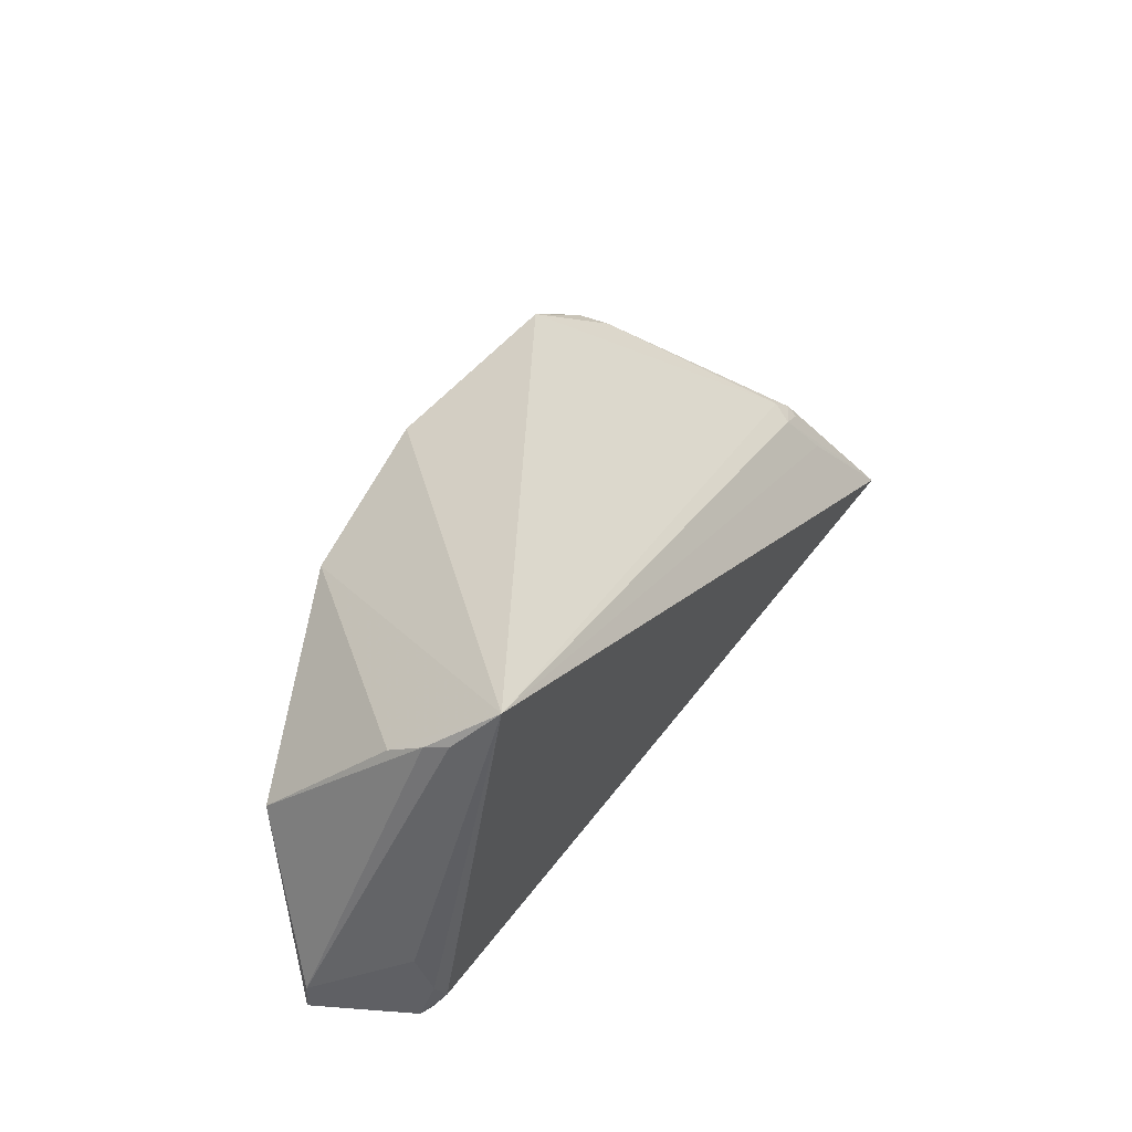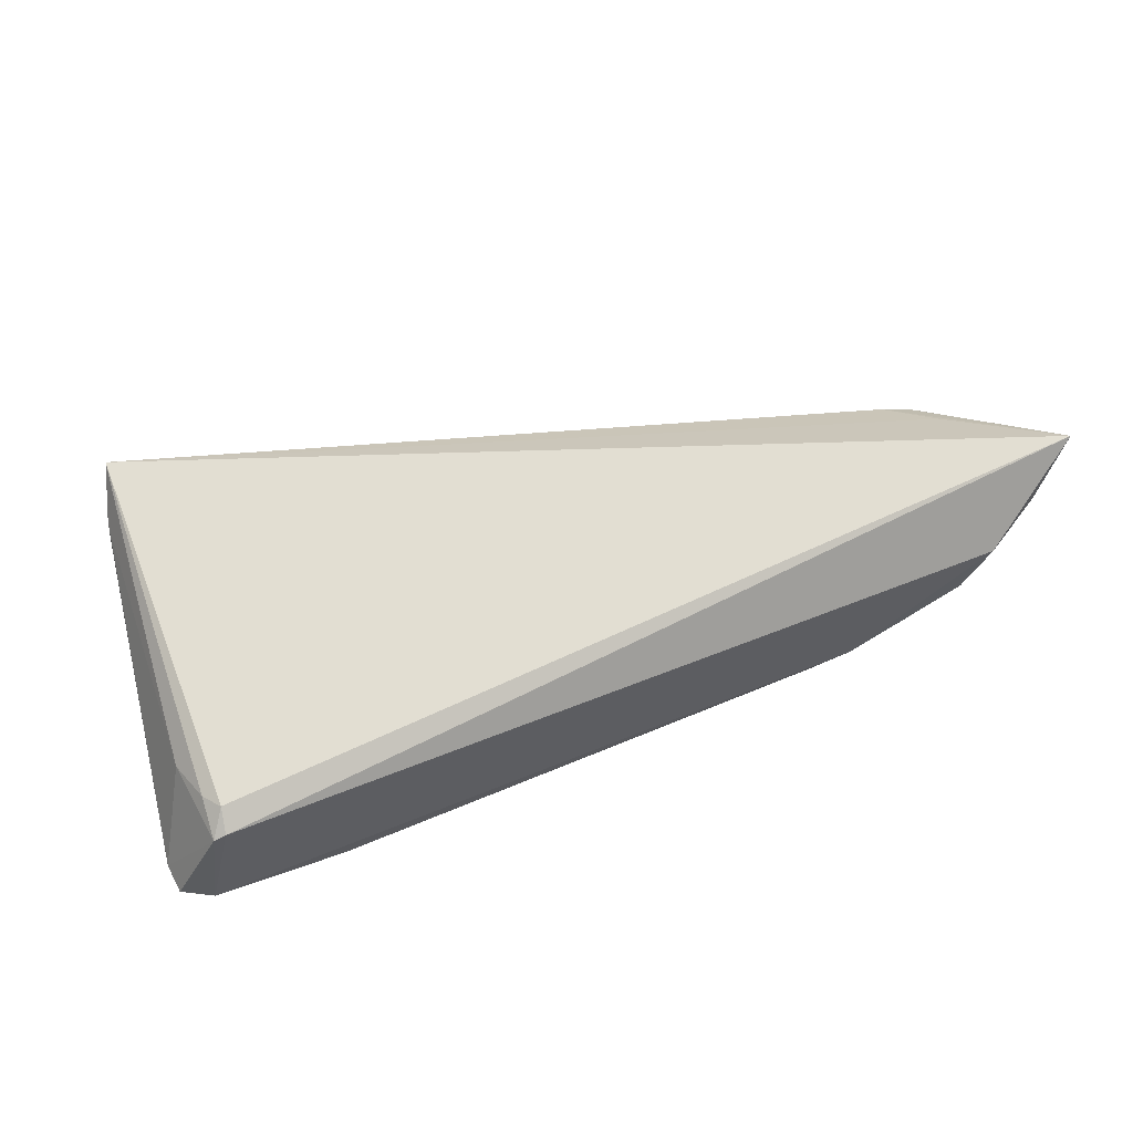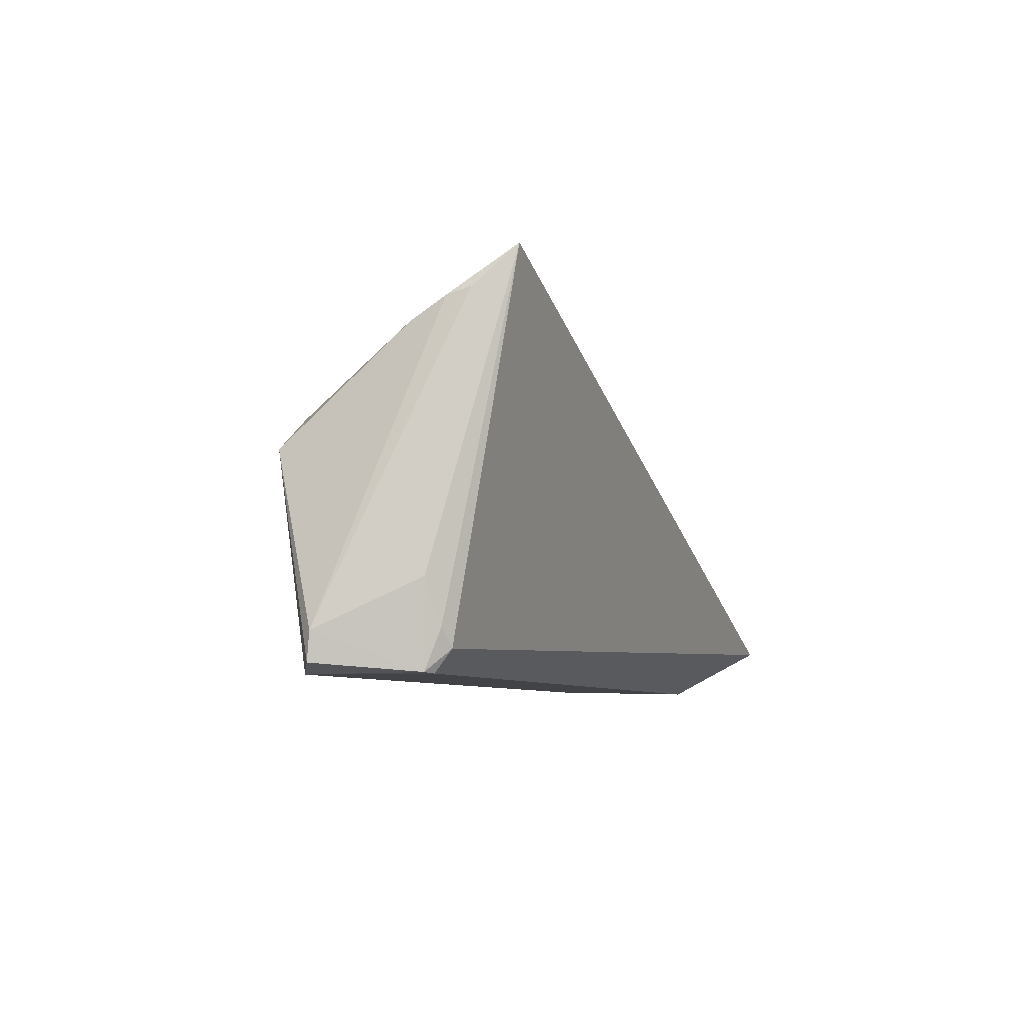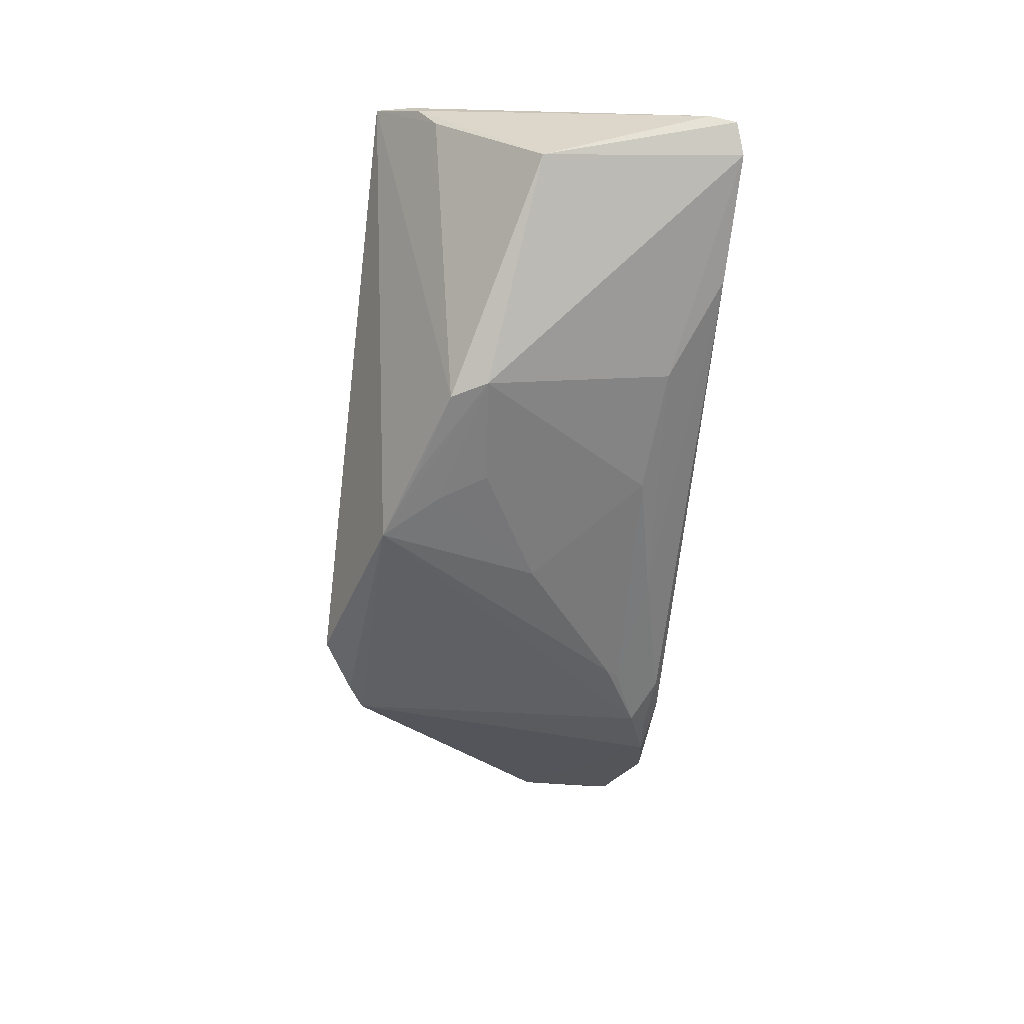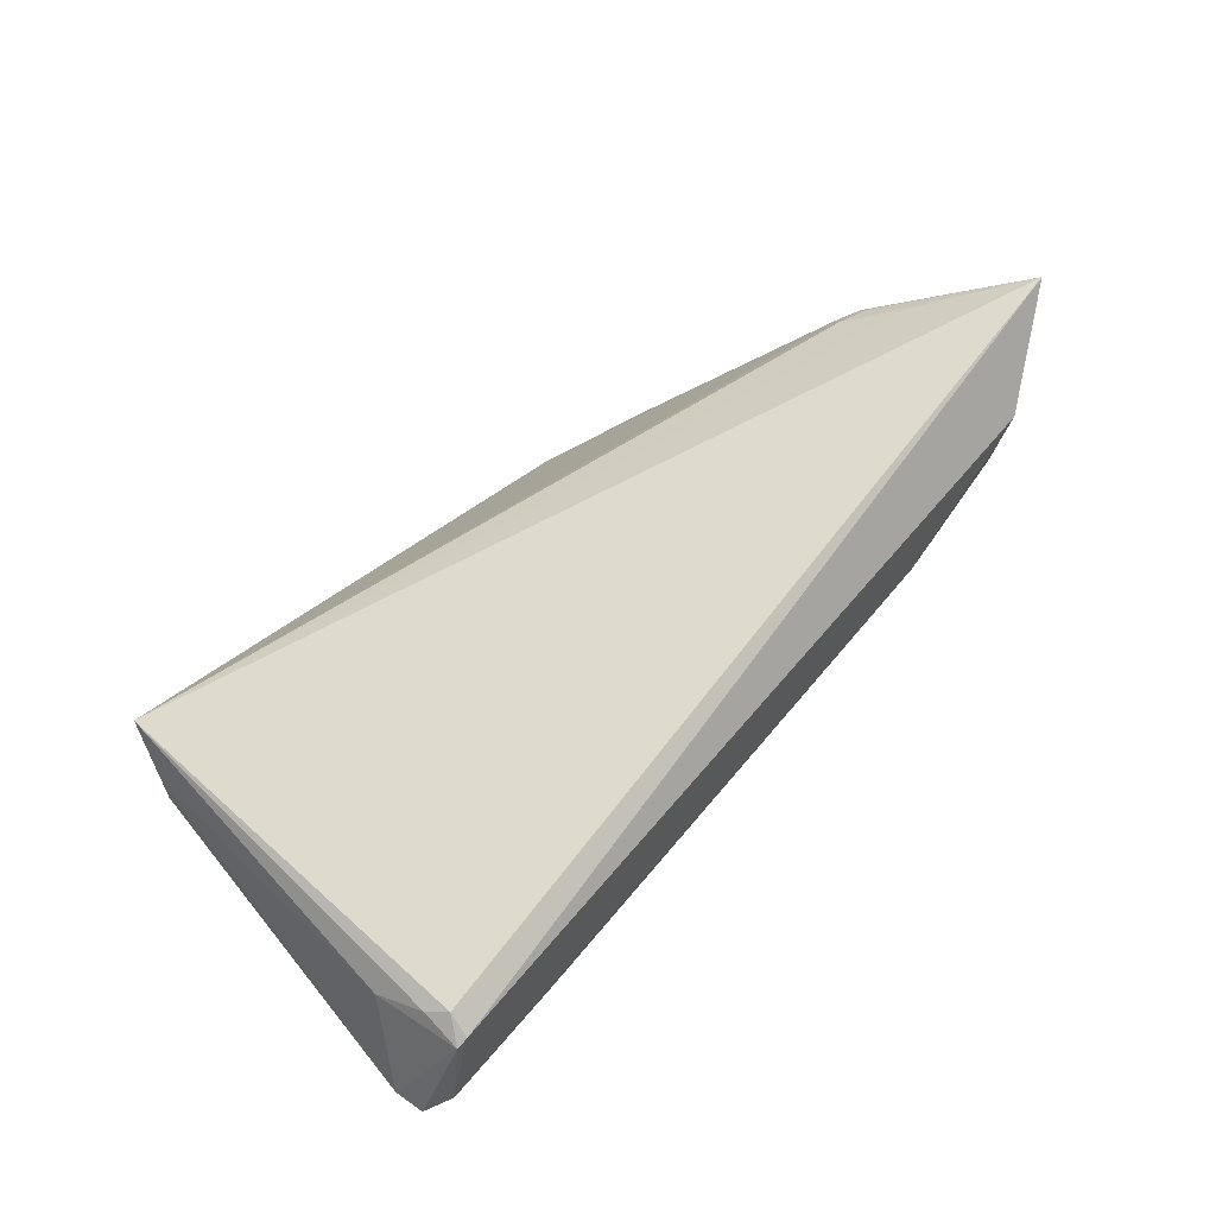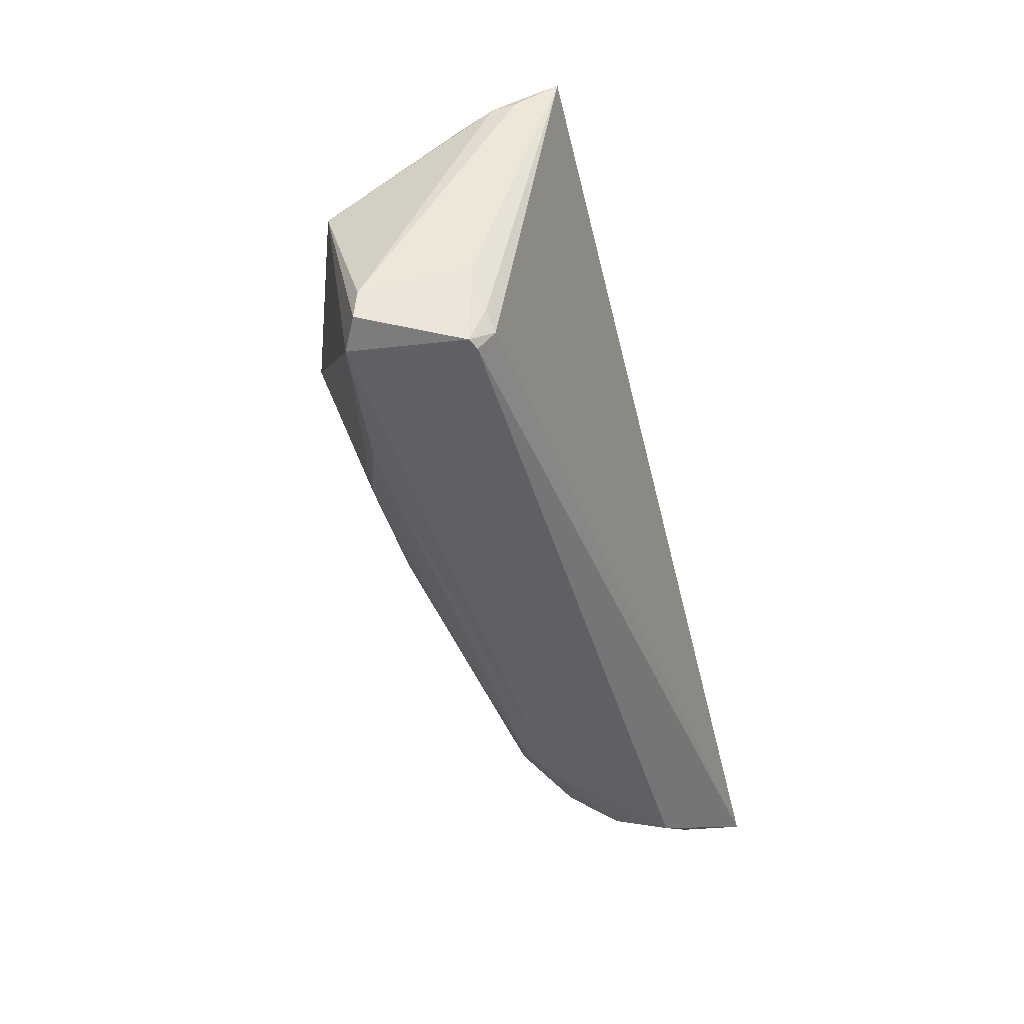
<metadata>
{"format":"obj","ext":"obj","renderer":"f3d","projection":"perspective","resolution":1024,"background":"white","views":[{"elev":38.1,"azim":-62.0,"up":"+Y"},{"elev":57.8,"azim":-22.6,"up":"+Z"},{"elev":-7.0,"azim":-69.6,"up":"+Y"},{"elev":-63.6,"azim":-95.5,"up":"+Z"},{"elev":63.0,"azim":-50.1,"up":"+Z"},{"elev":-42.7,"azim":-74.8,"up":"+Y"}]}
</metadata>
<code>
v -0.04449 -0.02219 0.007977
v 0.05364 0.00338 0.006946
v 0.05624 0.001606 0.007902
v 0.05671 -0.003943 0.01254
v -0.03152 -0.02183 -0.008588
v 0.02466 0.02706 -0.01562
v -0.002408 0.0131 -0.02139
v 0.05526 -0.02224 0.008605
v -0.04313 0.02645 0.01757
v -0.01734 0.01271 -0.02204
v 0.03676 0.02035 -0.01128
v -0.05168 -0.02107 -0.004252
v -0.04681 0.003722 -0.0106
v -0.04392 -0.01944 0.009868
v -0.01943 0.008134 -0.0215
v -0.01921 -0.01583 -0.01294
v 0.02904 -0.01504 -0.01064
v -0.04568 0.02049 0.009668
v 0.0559 0.0005979 0.009221
v -0.006184 0.01615 -0.02212
v -0.04598 -0.02206 0.007353
v 0.05209 -0.02187 0.001833
v 0.03191 -0.02133 -0.006893
v 0.04555 -0.02098 -0.003566
v -0.005646 0.007047 -0.02043
v 0.06281 -0.01809 0.01026
v -0.04722 -0.01149 0.00789
v -0.05203 -0.01752 -0.003805
v 0.05739 0.0008024 0.006752
v 0.06208 -0.005304 0.008665
v 0.01365 -0.01748 -0.01068
v 0.05205 0.002044 0.009528
v 0.009822 -0.0005361 -0.01719
v 0.02776 -0.01334 -0.01147
v 0.06804 -0.0155 0.01757
v 0.003227 0.02007 -0.02227
v 0.03151 0.02338 -0.01557
v 0.03516 0.02154 -0.01451
v -0.00316 -0.01434 -0.01341
v -0.04555 -0.01711 0.009214
v 0.03737 -0.01824 -0.008502
v 0.03707 -0.02224 -0.004388
v 0.03983 -0.02055 -0.005722
v -0.04537 0.01784 0.005066
v -0.04796 -0.02224 -0.006302
v -0.04526 0.02138 0.01257
f 35 9 14
f 36 9 6
f 38 41 36
f 28 27 46
f 46 27 9
f 21 27 28
f 40 14 9
f 9 27 40
f 40 21 14
f 27 21 40
f 43 23 41
f 42 23 43
f 4 9 35
f 35 32 4
f 4 32 9
f 2 6 9
f 9 32 2
f 36 6 37
f 37 38 36
f 6 38 37
f 8 45 42
f 8 26 35
f 35 26 30
f 11 38 6
f 6 2 11
f 19 32 35
f 18 13 28
f 18 44 13
f 28 46 18
f 18 46 9
f 9 44 18
f 15 39 16
f 33 39 15
f 16 45 15
f 15 45 13
f 5 45 16
f 5 23 42
f 42 45 5
f 28 13 12
f 13 45 12
f 12 21 28
f 12 45 21
f 34 39 33
f 36 41 34
f 34 33 36
f 16 39 31
f 31 5 16
f 23 5 31
f 41 23 31
f 1 8 35
f 35 14 1
f 14 21 1
f 21 45 1
f 45 8 1
f 22 8 42
f 26 8 22
f 29 30 38
f 38 11 29
f 35 30 29
f 33 15 25
f 10 15 13
f 10 9 36
f 10 44 9
f 13 44 10
f 17 34 41
f 39 34 17
f 41 31 17
f 17 31 39
f 24 43 41
f 41 38 24
f 42 43 24
f 24 22 42
f 38 30 24
f 24 30 26
f 26 22 24
f 3 11 2
f 3 29 11
f 3 2 32
f 32 19 3
f 3 19 35
f 35 29 3
f 36 33 7
f 33 25 7
f 7 15 36
f 7 25 15
f 36 15 20
f 20 10 36
f 15 10 20

</code>
